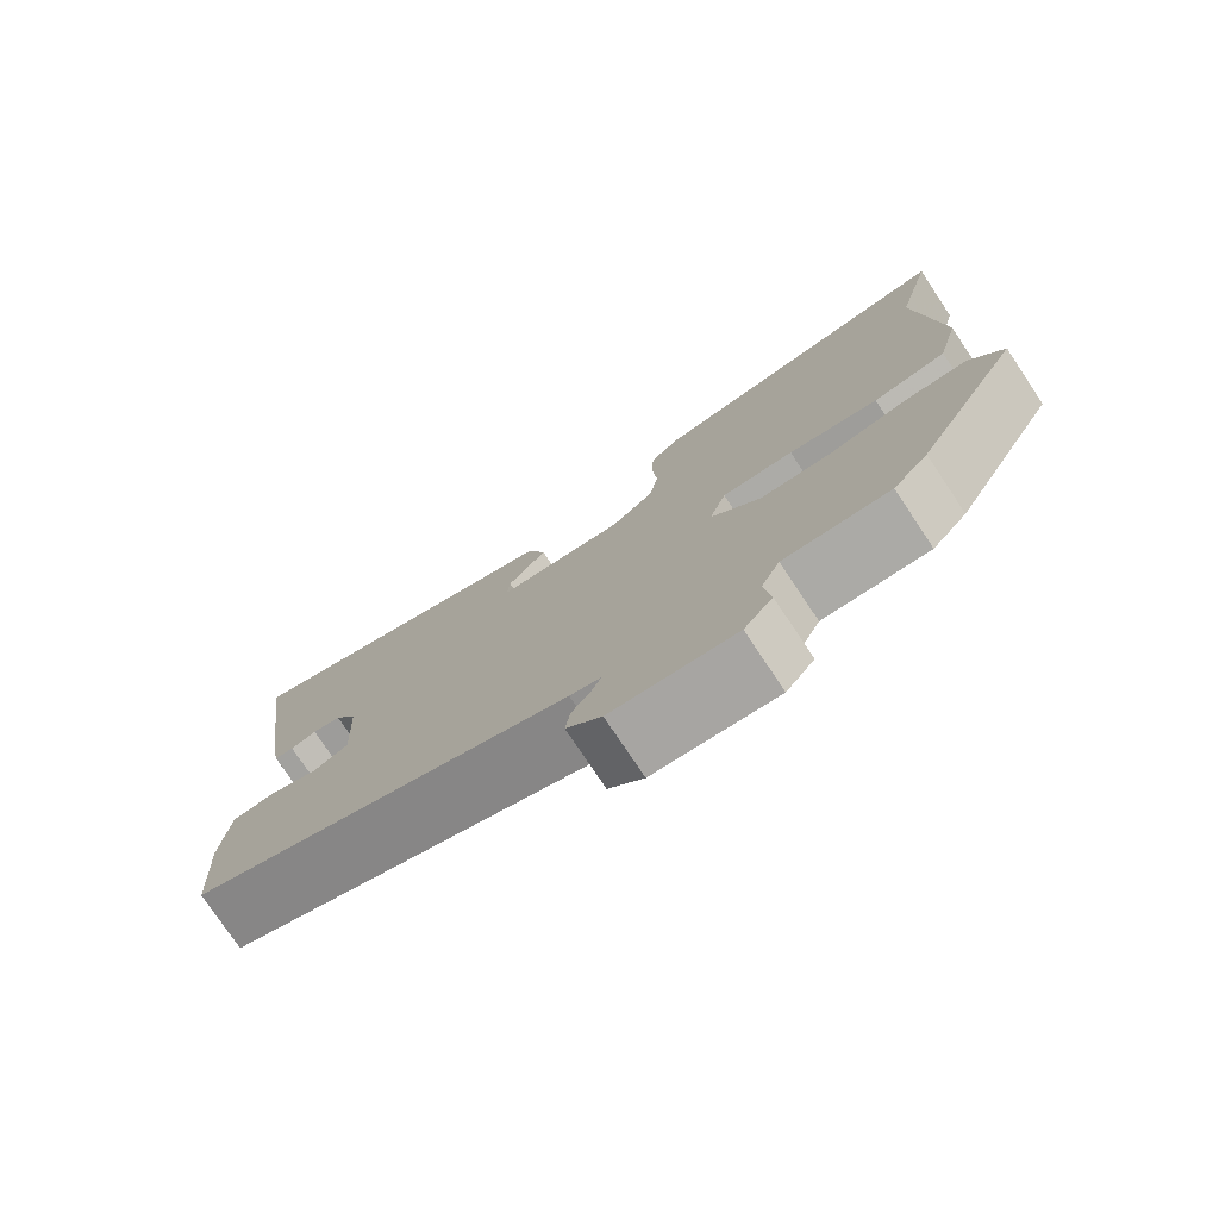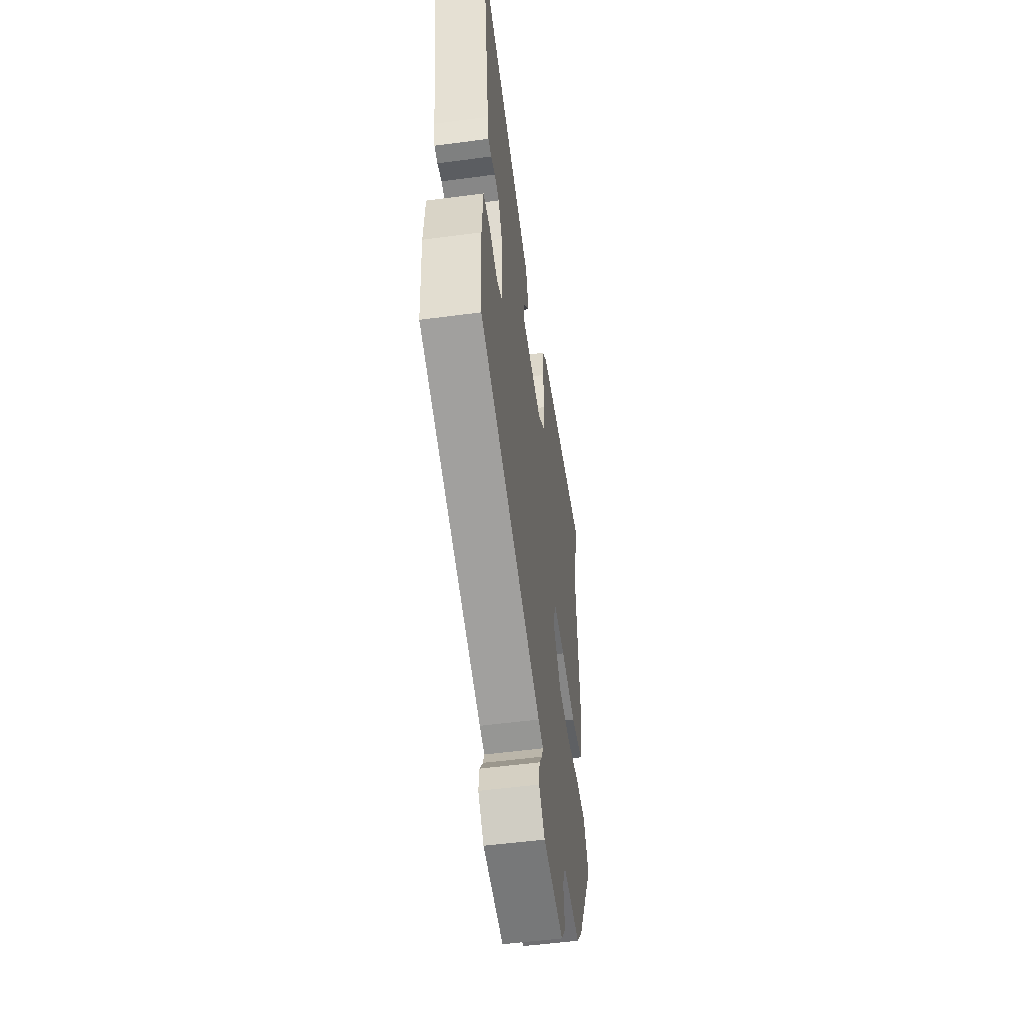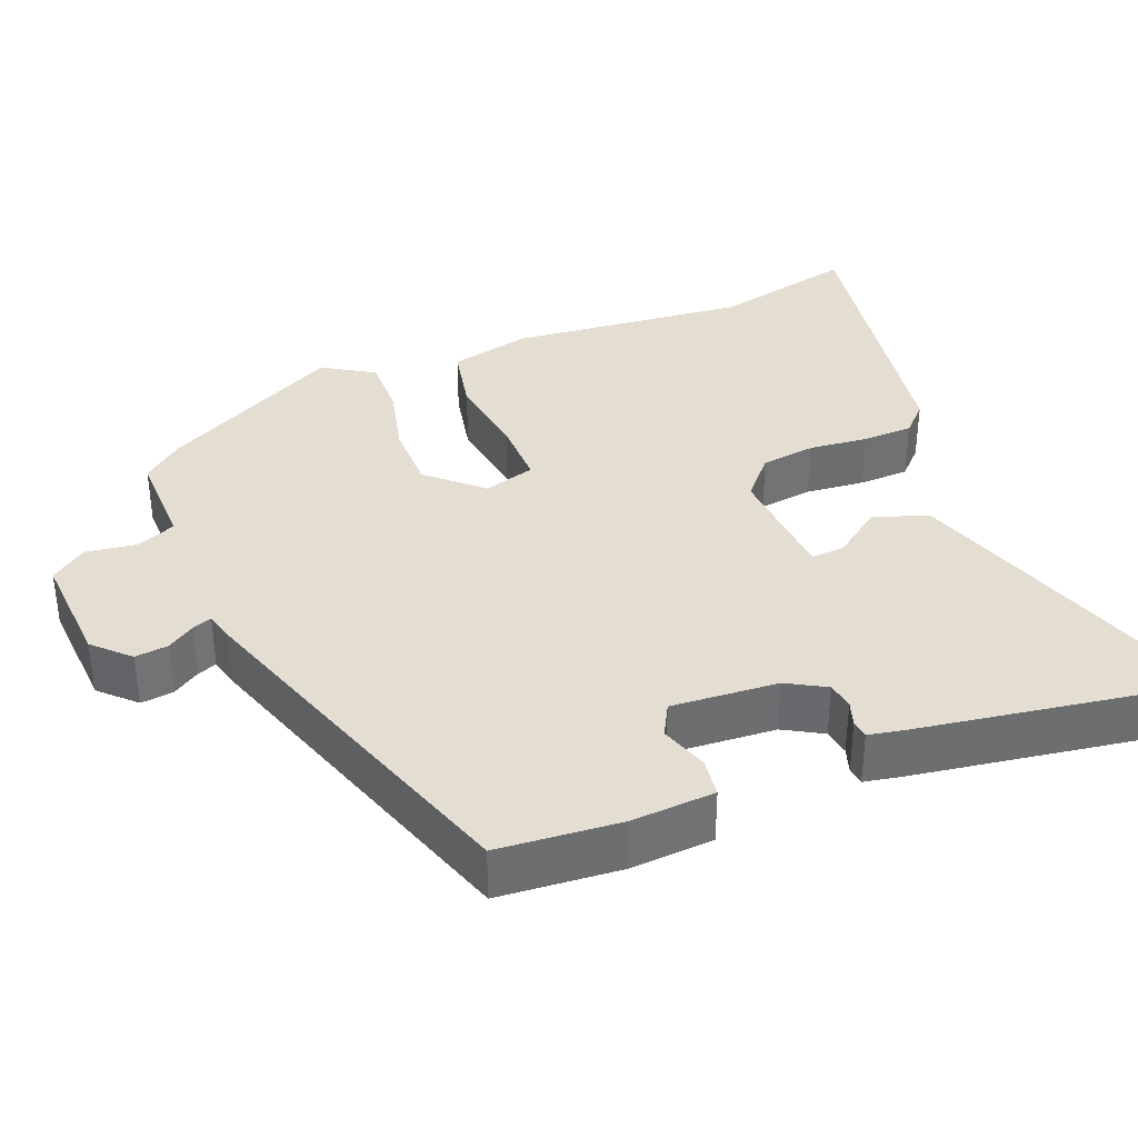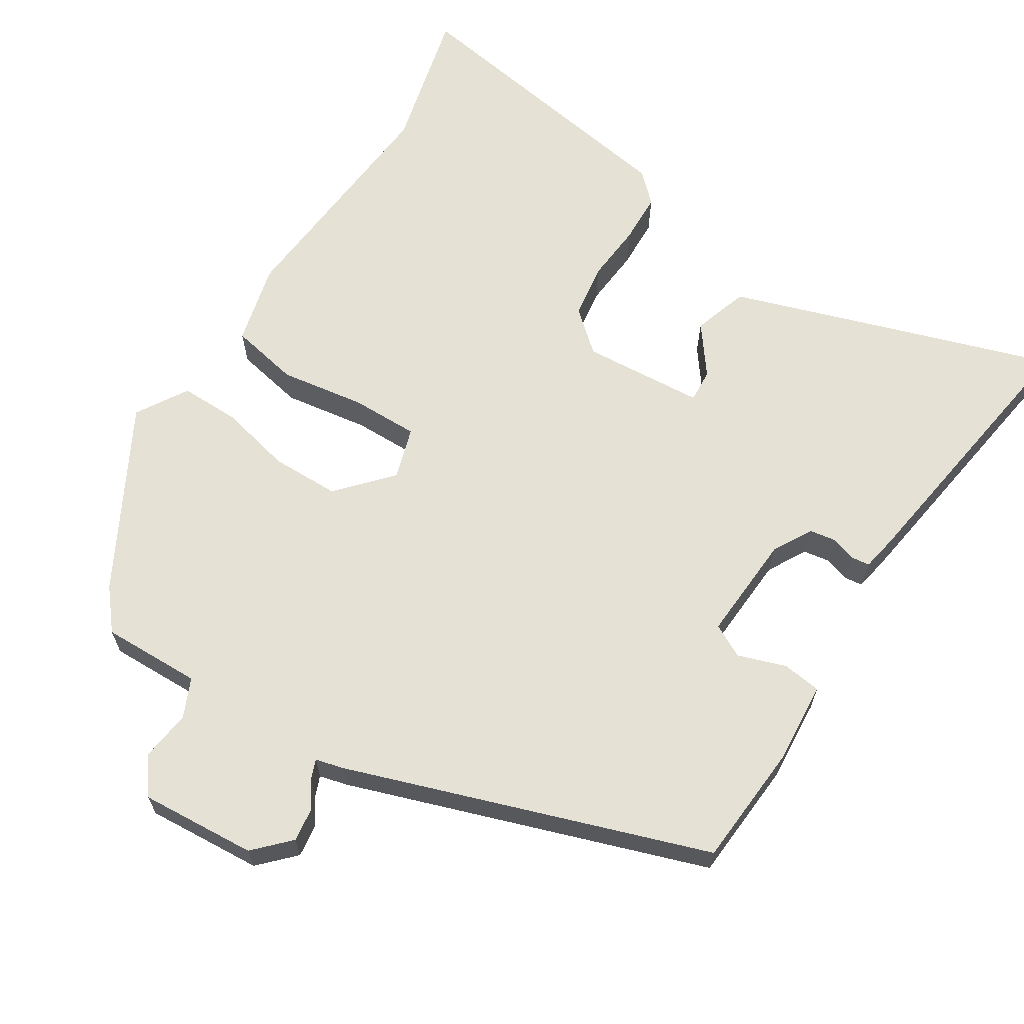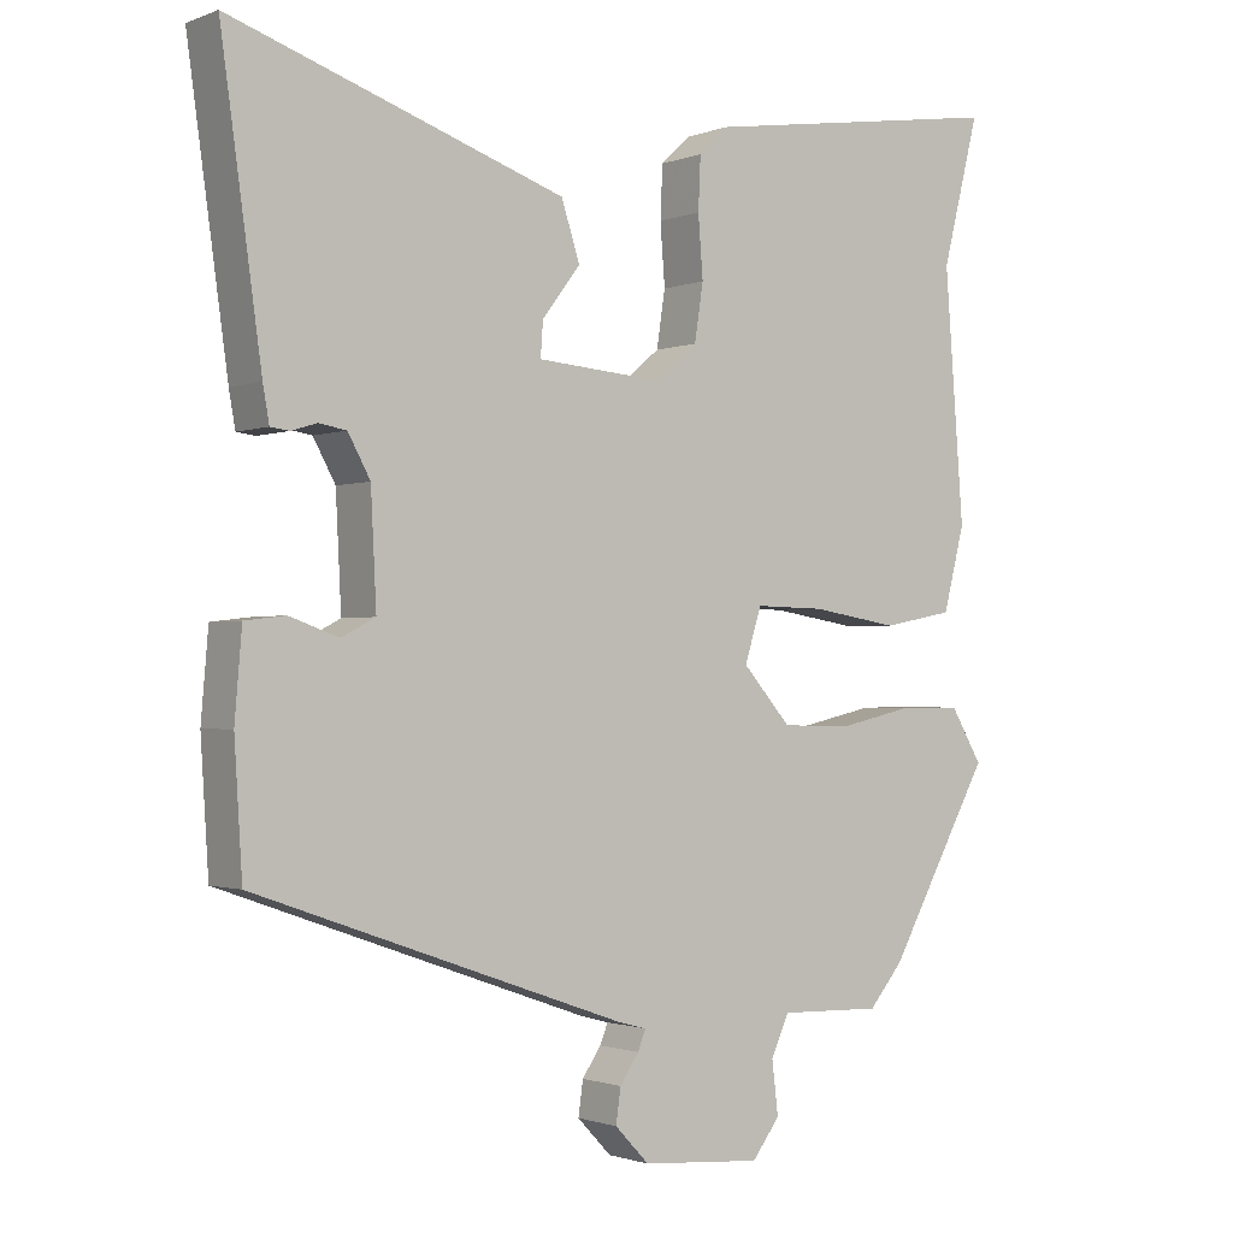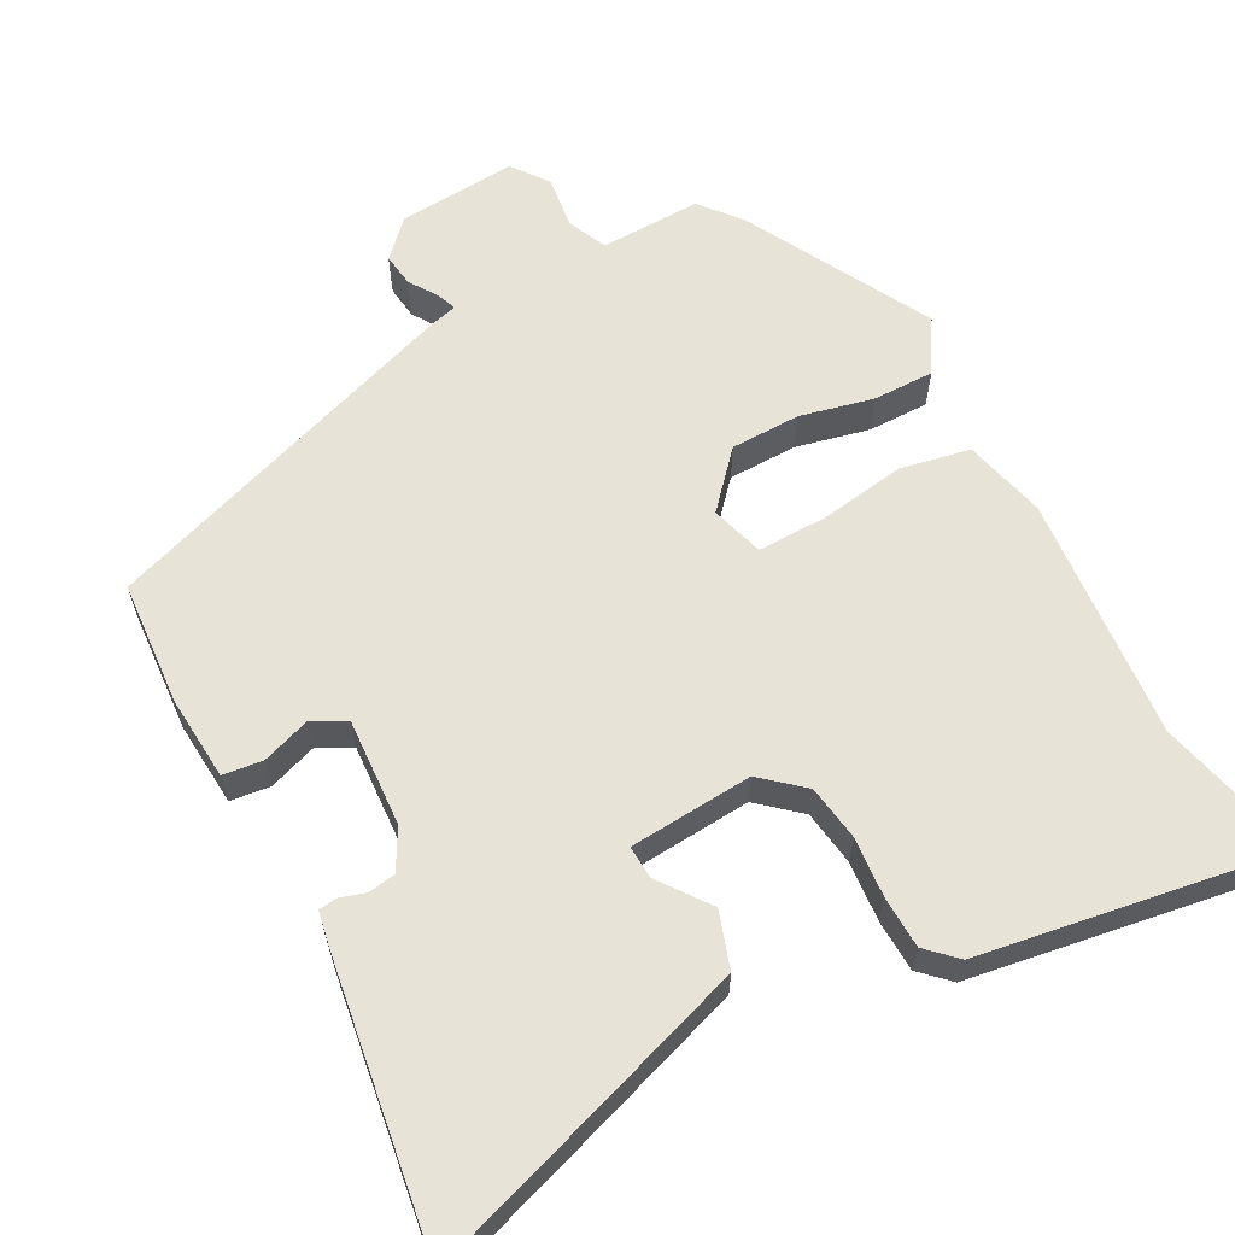
<metadata>
{"format":"obj","ext":"obj","renderer":"f3d","projection":"perspective","resolution":1024,"background":"white","views":[{"elev":-77.1,"azim":33.7,"up":"+Z"},{"elev":-53.0,"azim":-81.9,"up":"+Z"},{"elev":36.2,"azim":-110.8,"up":"+Y"},{"elev":65.1,"azim":-147.2,"up":"+Y"},{"elev":-1.4,"azim":-36.6,"up":"+Z"},{"elev":62.1,"azim":-27.6,"up":"+Y"}]}
</metadata>
<code>
v -0.492 0.07 -0.345
v -0.502 0.07 -0.186
v -0.493 0.07 -0.078
v -0.442 0.07 -0.072
v -0.38 0.07 -0.094
v -0.337 0.07 -0.072
v -0.344 0.07 0.067
v -0.372 0.07 0.118
v -0.407 0.07 0.124
v -0.439 0.07 0.114
v -0.463 0.07 0.117
v -0.471 0.07 0.162
v -0.522 0.07 0.529
v -0.313 0.07 0.458
v -0.103 0.07 0.386
v -0.08 0.07 0.314
v -0.128 0.07 0.251
v -0.131 0.07 0.208
v 0.027 0.07 0.195
v 0.08 0.07 0.24
v 0.091 0.07 0.311
v 0.085 0.07 0.388
v 0.088 0.07 0.454
v 0.125 0.07 0.489
v 0.512 0.07 0.547
v 0.465 0.07 0.362
v 0.489 0.07 0.05
v 0.462 0.07 -0.055
v 0.372 0.07 -0.072
v 0.262 0.07 -0.054
v 0.174 0.07 -0.052
v 0.153 0.07 -0.119
v 0.214 0.07 -0.188
v 0.303 0.07 -0.19
v 0.397 0.07 -0.169
v 0.475 0.07 -0.169
v 0.515 0.07 -0.236
v 0.386 0.07 -0.469
v 0.343 0.07 -0.52
v 0.214 0.07 -0.516
v 0.191 0.07 -0.566
v 0.199 0.07 -0.633
v 0.164 0.07 -0.679
v 0.013 0.07 -0.667
v -0.03 0.07 -0.622
v -0.024 0.07 -0.579
v 0 0.07 -0.544
v 0.01 0.07 -0.519
v -0.027 0.07 -0.509
v -0.492 0 -0.345
v -0.502 0 -0.186
v -0.493 0 -0.078
v -0.442 0 -0.072
v -0.38 0 -0.094
v -0.337 0 -0.072
v -0.344 0 0.067
v -0.372 0 0.118
v -0.407 0 0.124
v -0.439 0 0.114
v -0.463 0 0.117
v -0.471 0 0.162
v -0.522 0 0.529
v -0.313 0 0.458
v -0.103 0 0.386
v -0.08 0 0.314
v -0.128 0 0.251
v -0.131 0 0.208
v 0.027 0 0.195
v 0.08 0 0.24
v 0.091 0 0.311
v 0.085 0 0.388
v 0.088 0 0.454
v 0.125 0 0.489
v 0.512 0 0.547
v 0.465 0 0.362
v 0.489 0 0.05
v 0.462 0 -0.055
v 0.372 0 -0.072
v 0.262 0 -0.054
v 0.174 0 -0.052
v 0.153 0 -0.119
v 0.214 0 -0.188
v 0.303 0 -0.19
v 0.397 0 -0.169
v 0.475 0 -0.169
v 0.515 0 -0.236
v 0.386 0 -0.469
v 0.343 0 -0.52
v 0.214 0 -0.516
v 0.191 0 -0.566
v 0.199 0 -0.633
v 0.164 0 -0.679
v 0.013 0 -0.667
v -0.03 0 -0.622
v -0.024 0 -0.579
v 0 0 -0.544
v 0.01 0 -0.519
v -0.027 0 -0.509
f 48 49 1 2
f 44 45 46 47
f 44 47 48
f 41 42 43 44
f 40 41 44 48
f 37 38 39 40
f 34 35 36 37
f 33 34 37 40
f 32 33 40 48
f 27 28 29 30
f 26 27 30 31
f 25 26 31
f 24 25 31
f 21 22 23 24
f 20 21 24 31
f 19 20 31 32
f 14 15 16 17
f 14 17 18
f 13 14 18
f 12 13 18
f 9 10 11 12
f 8 9 12 18
f 7 8 18 19
f 2 3 4 5
f 2 5 6
f 48 2 6
f 19 32 48
f 6 7 19 48
f 51 50 98 97
f 96 95 94 93
f 97 96 93
f 93 92 91 90
f 97 93 90 89
f 89 88 87 86
f 86 85 84 83
f 89 86 83 82
f 97 89 82 81
f 79 78 77 76
f 80 79 76 75
f 80 75 74
f 80 74 73
f 73 72 71 70
f 80 73 70 69
f 81 80 69 68
f 66 65 64 63
f 67 66 63
f 67 63 62
f 67 62 61
f 61 60 59 58
f 67 61 58 57
f 68 67 57 56
f 54 53 52 51
f 55 54 51
f 55 51 97
f 97 81 68
f 97 68 56 55
f 1 50 51 2
f 2 51 52 3
f 3 52 53 4
f 4 53 54 5
f 5 54 55 6
f 6 55 56 7
f 7 56 57 8
f 8 57 58 9
f 9 58 59 10
f 10 59 60 11
f 11 60 61 12
f 12 61 62 13
f 13 62 63 14
f 14 63 64 15
f 15 64 65 16
f 16 65 66 17
f 17 66 67 18
f 18 67 68 19
f 19 68 69 20
f 20 69 70 21
f 21 70 71 22
f 22 71 72 23
f 23 72 73 24
f 24 73 74 25
f 25 74 75 26
f 26 75 76 27
f 27 76 77 28
f 28 77 78 29
f 29 78 79 30
f 30 79 80 31
f 31 80 81 32
f 32 81 82 33
f 33 82 83 34
f 34 83 84 35
f 35 84 85 36
f 36 85 86 37
f 37 86 87 38
f 38 87 88 39
f 39 88 89 40
f 40 89 90 41
f 41 90 91 42
f 42 91 92 43
f 43 92 93 44
f 44 93 94 45
f 45 94 95 46
f 46 95 96 47
f 47 96 97 48
f 48 97 98 49
f 49 98 50 1

</code>
